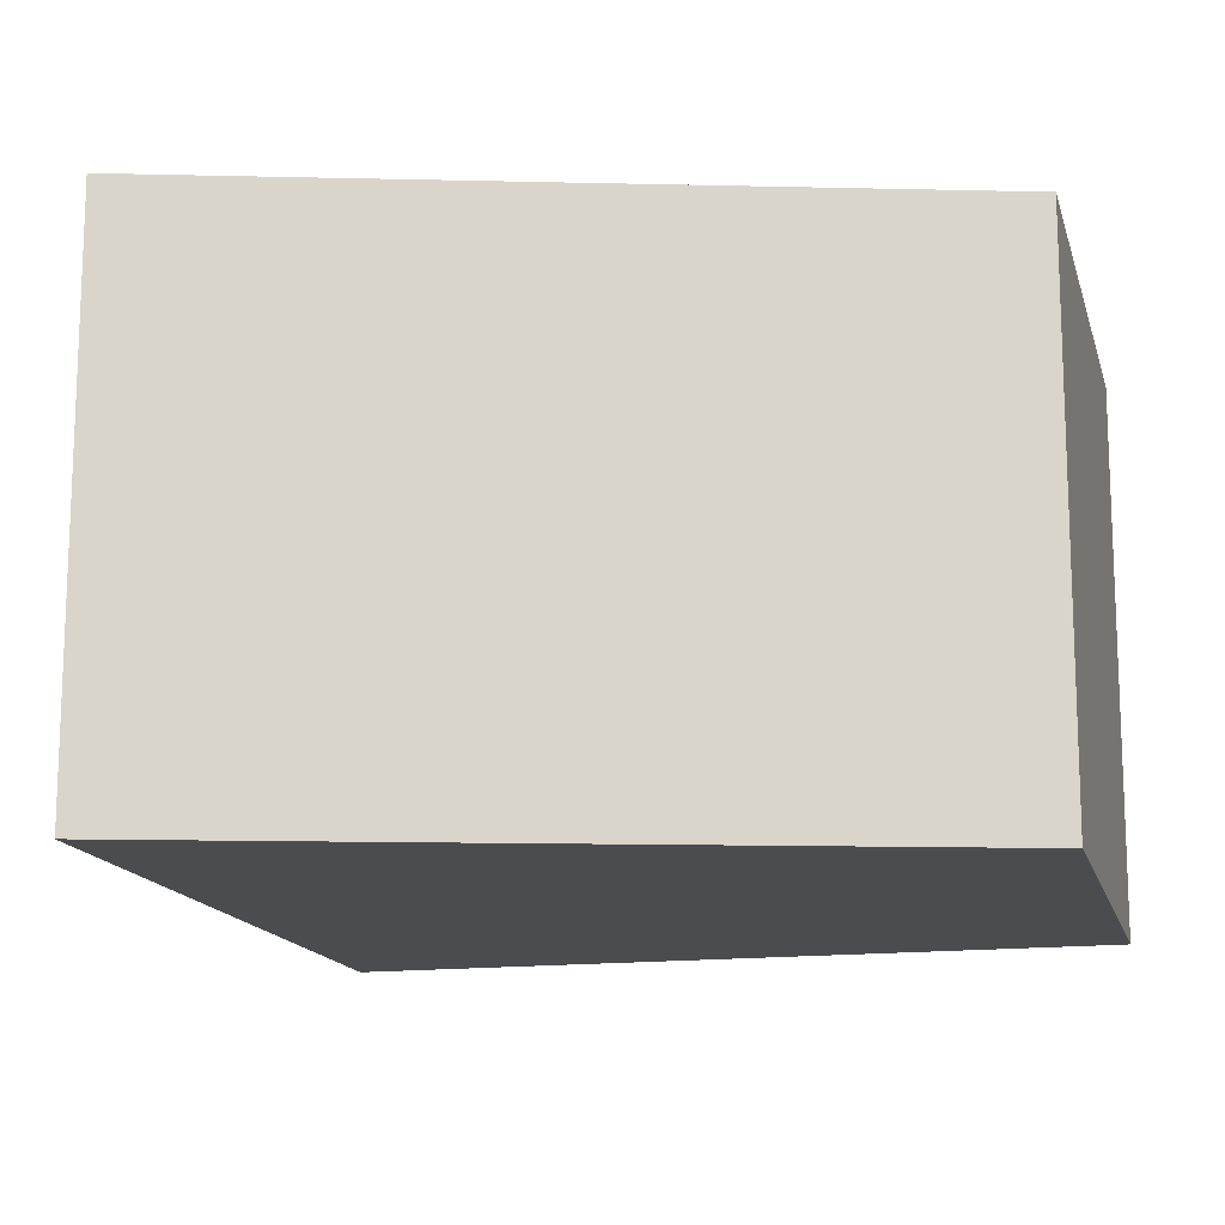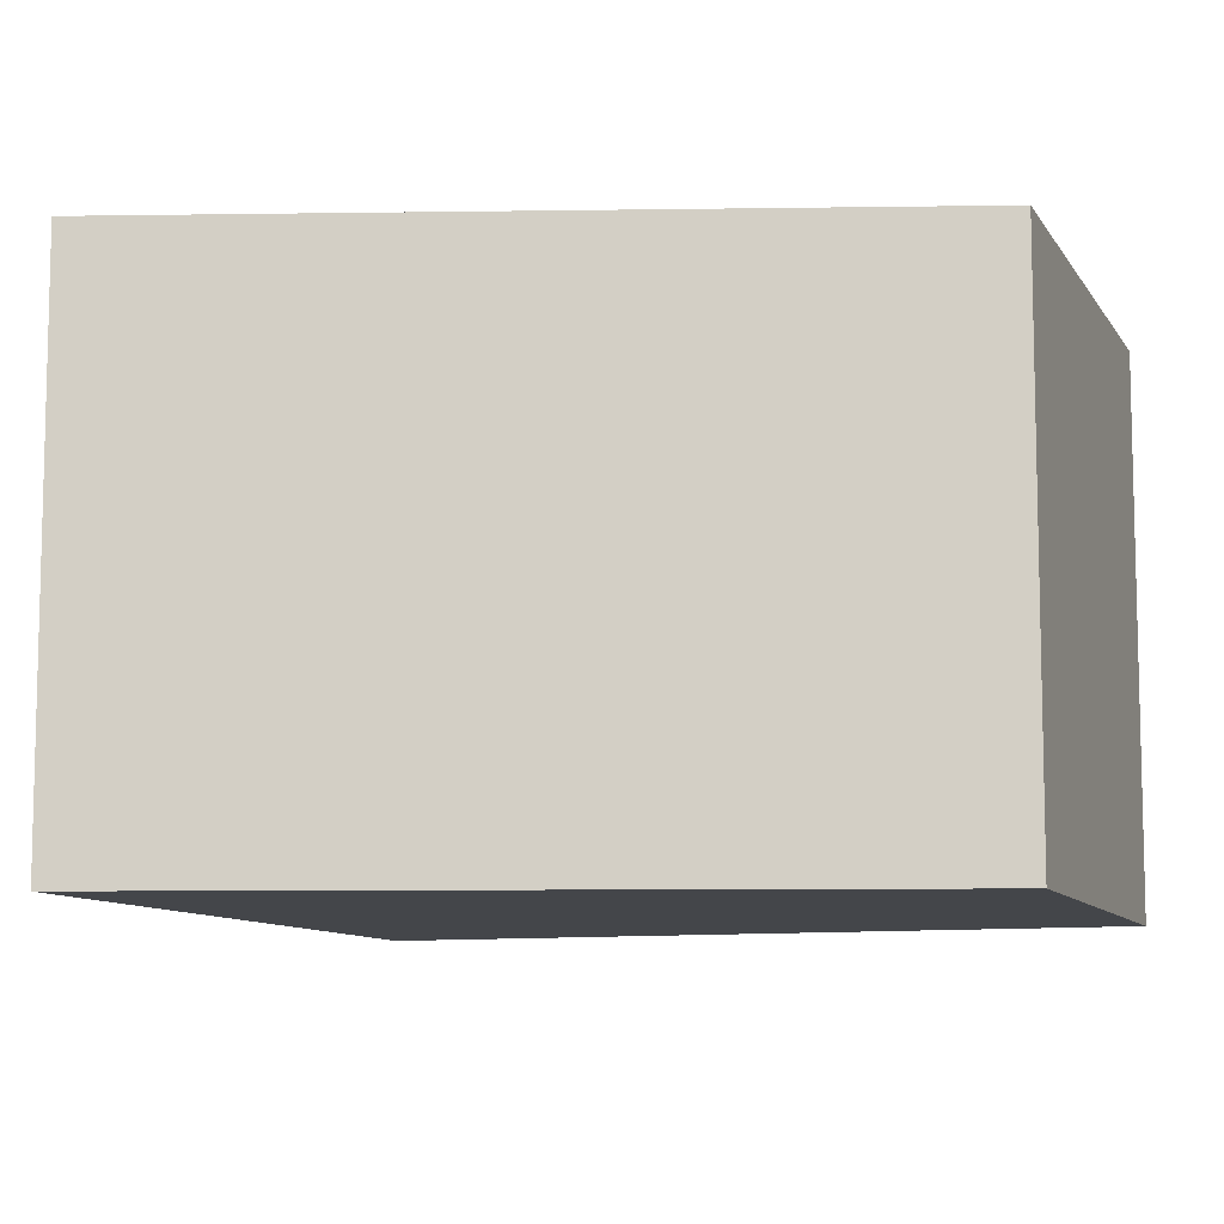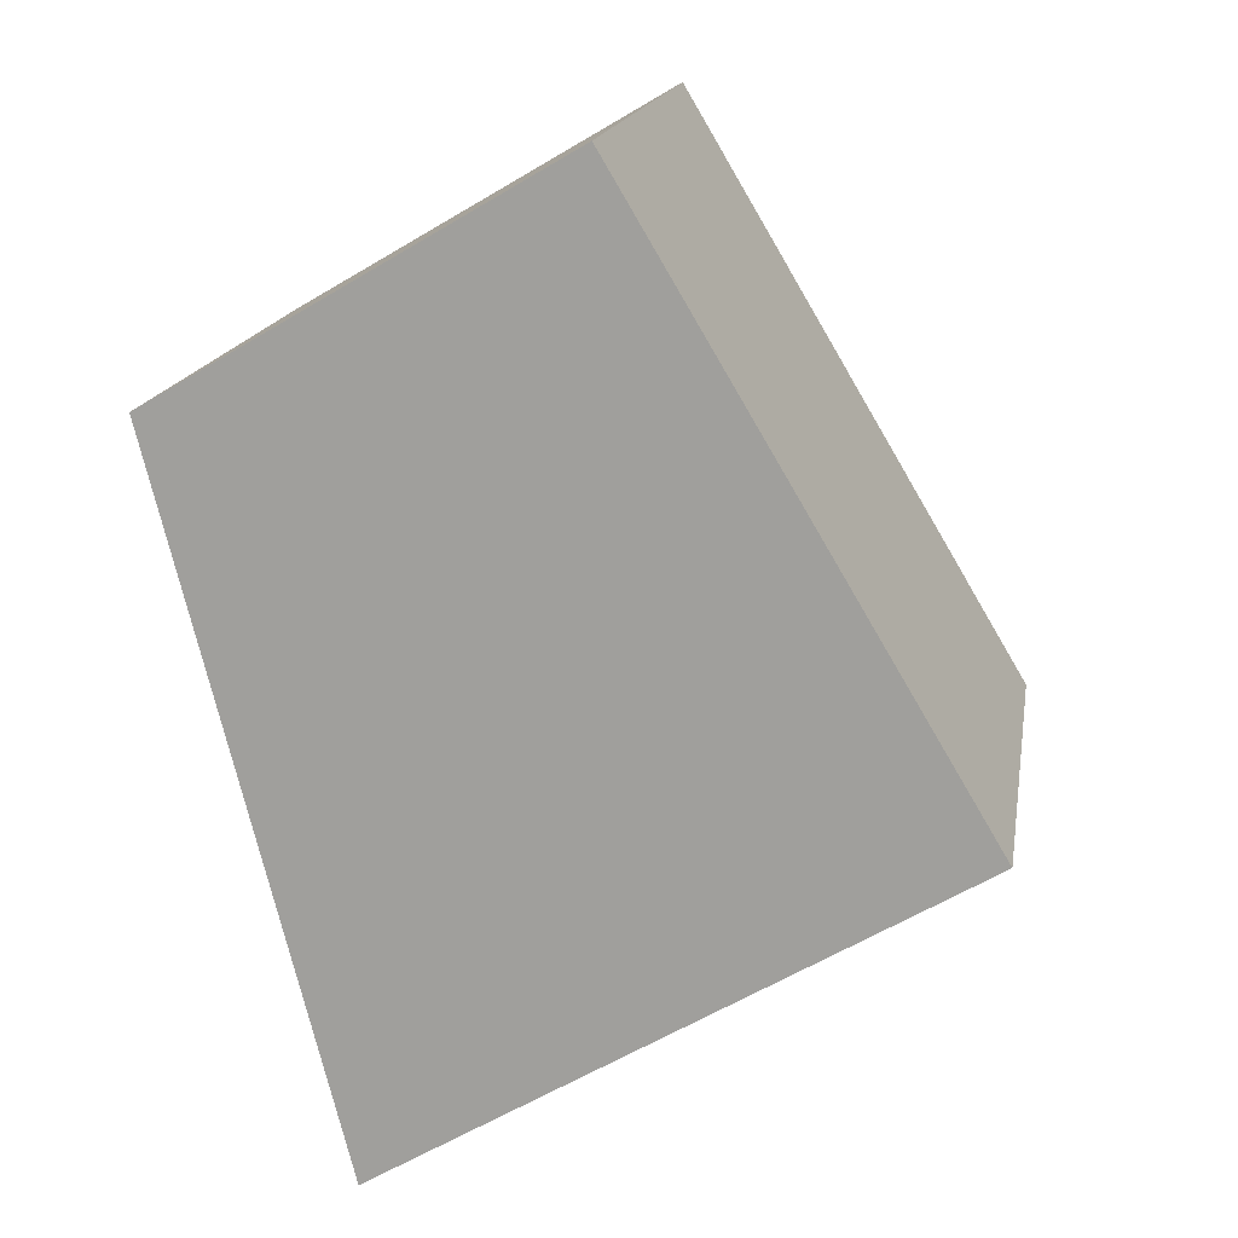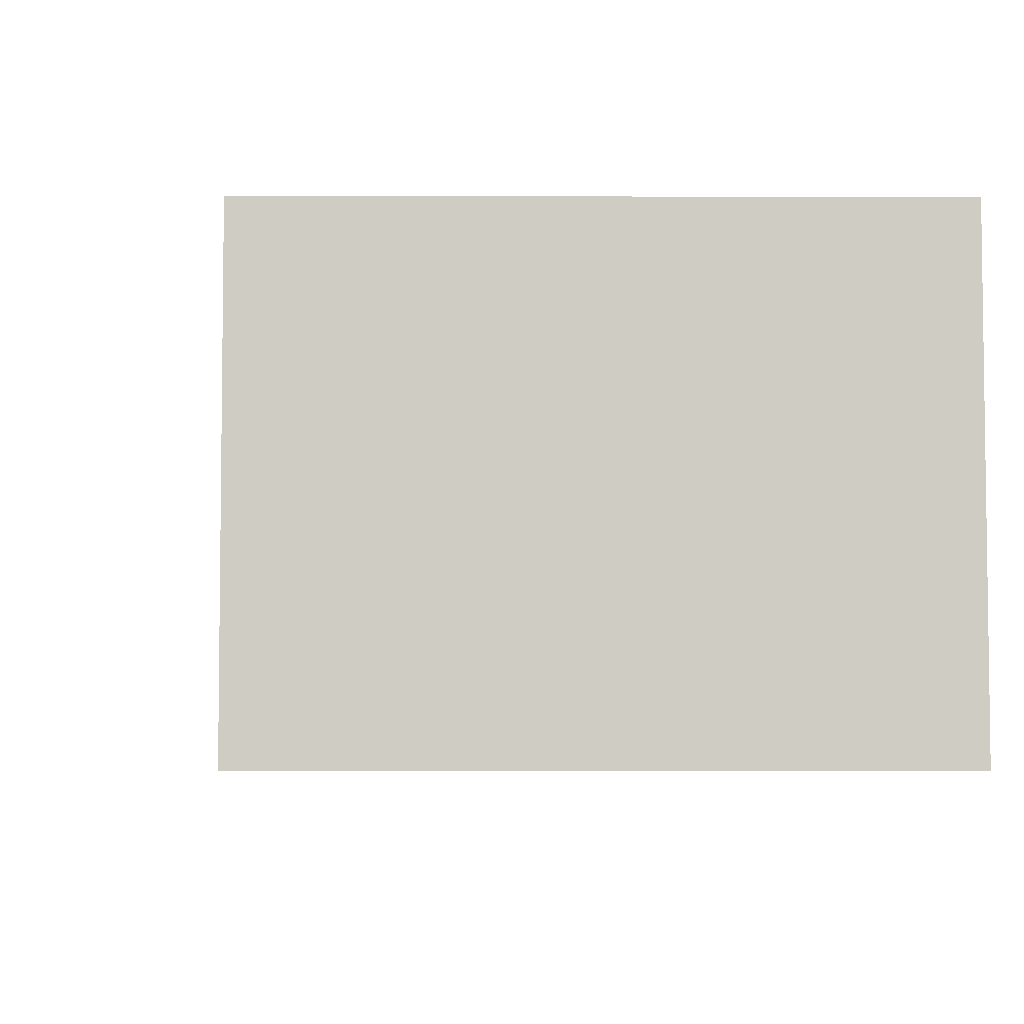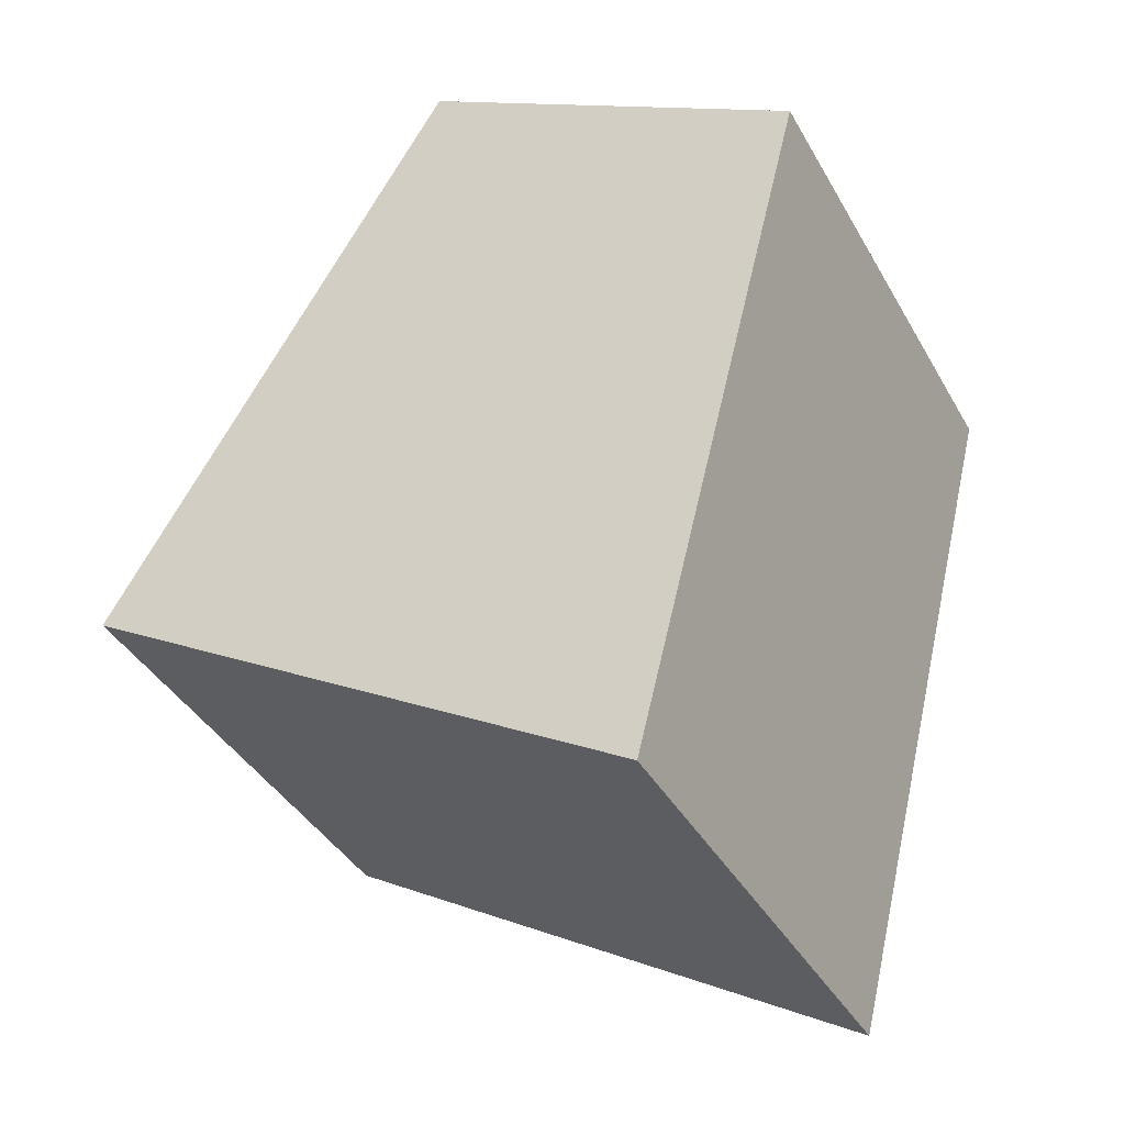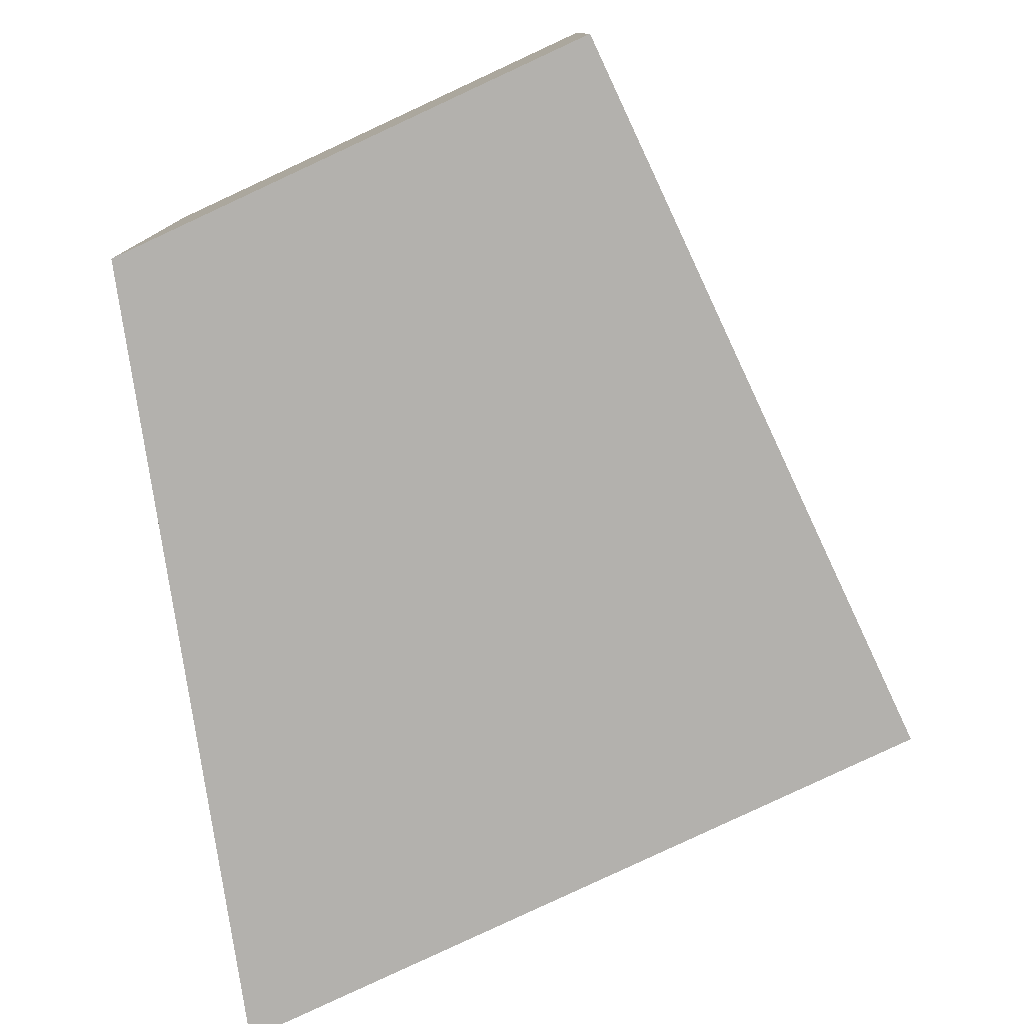
<metadata>
{"format":"obj","ext":"obj","renderer":"f3d","projection":"perspective","resolution":1024,"background":"white","views":[{"elev":-15.0,"azim":-107.0,"up":"+Y"},{"elev":-9.4,"azim":-102.0,"up":"+Y"},{"elev":16.5,"azim":9.5,"up":"+Z"},{"elev":-5.2,"azim":148.3,"up":"+Y"},{"elev":-39.9,"azim":-152.9,"up":"+Z"},{"elev":-79.3,"azim":-5.7,"up":"+Y"}]}
</metadata>
<code>
v  1.775 5.01 -7.021
v  3.93 5.01 2.321
v  7.455 5.01 -3.59
v  0 5.01 3.068e-16
v  1.539 5.01 0.909
v  3.93 -1.421e-16 2.321
v  7.455 2.198e-16 -3.59
v  1.775 4.299e-16 -7.021
v  0 0 0
v  1.539 -5.566e-17 0.909
g defaultobject
f 1 2 3
f 2 1 4
f 2 4 5
f 6 3 2
f 3 6 7
f 7 1 3
f 1 7 8
f 8 4 1
f 4 8 9
f 5 6 2
f 6 5 4
f 6 4 10
f 10 4 9
f 6 8 7
f 8 6 10
f 8 10 9

</code>
